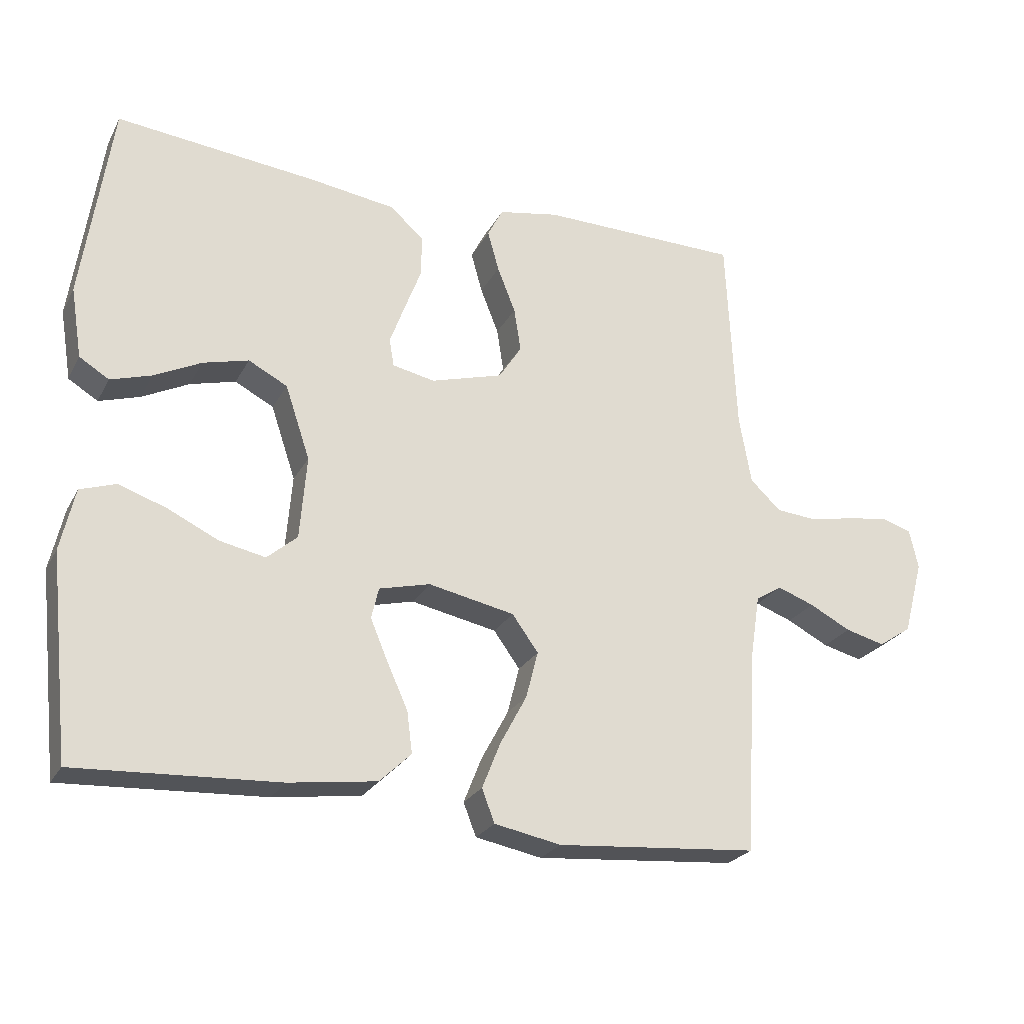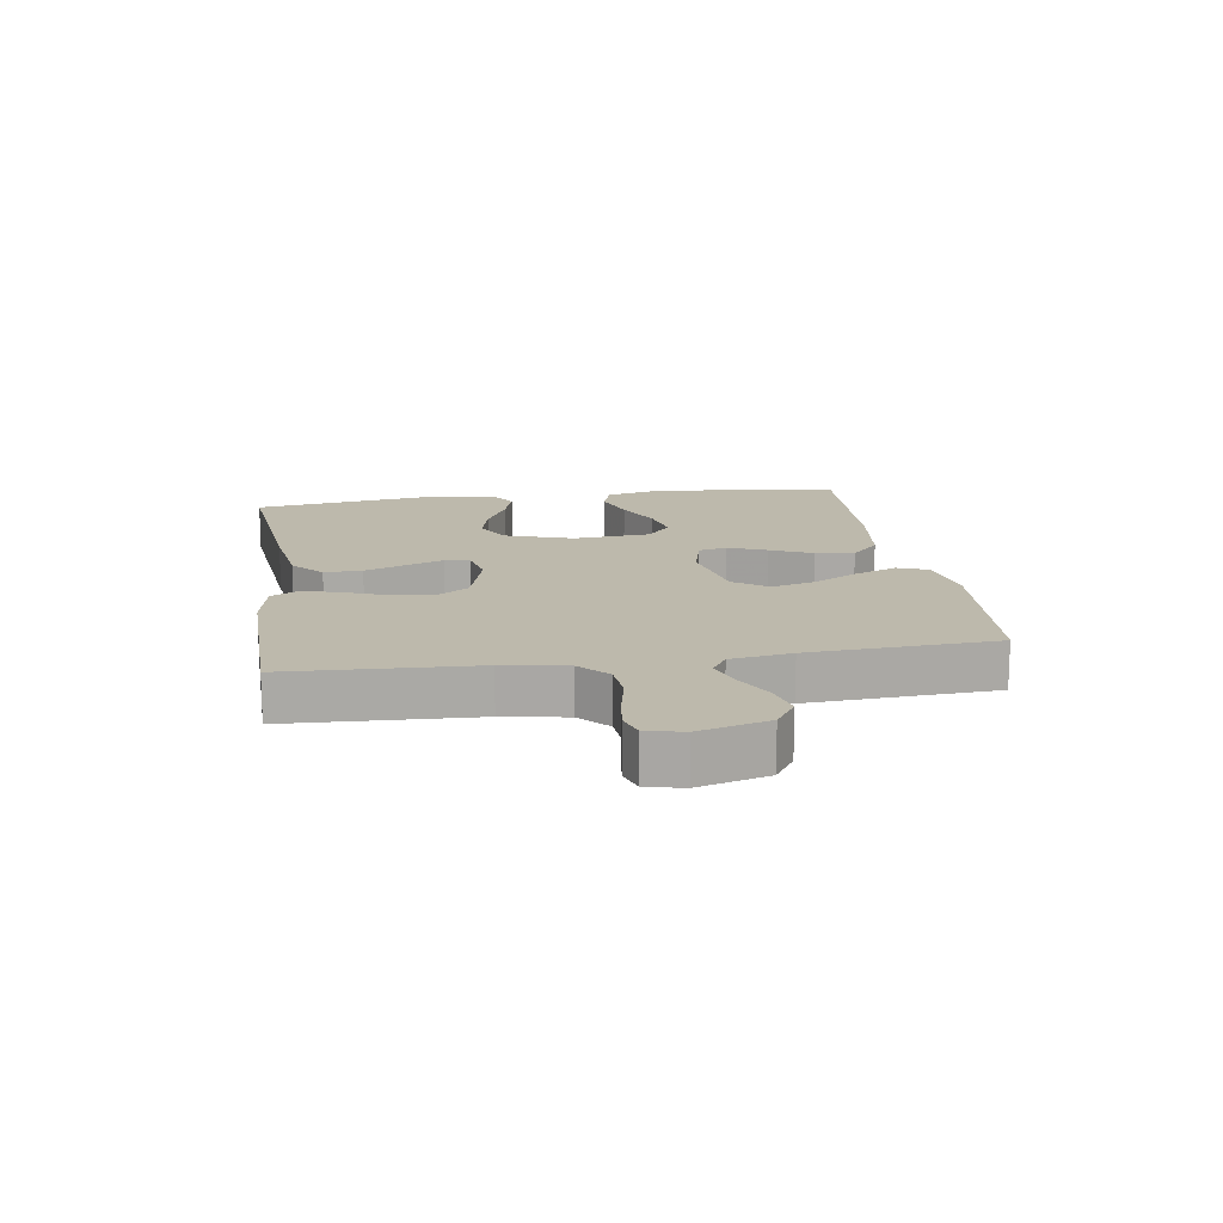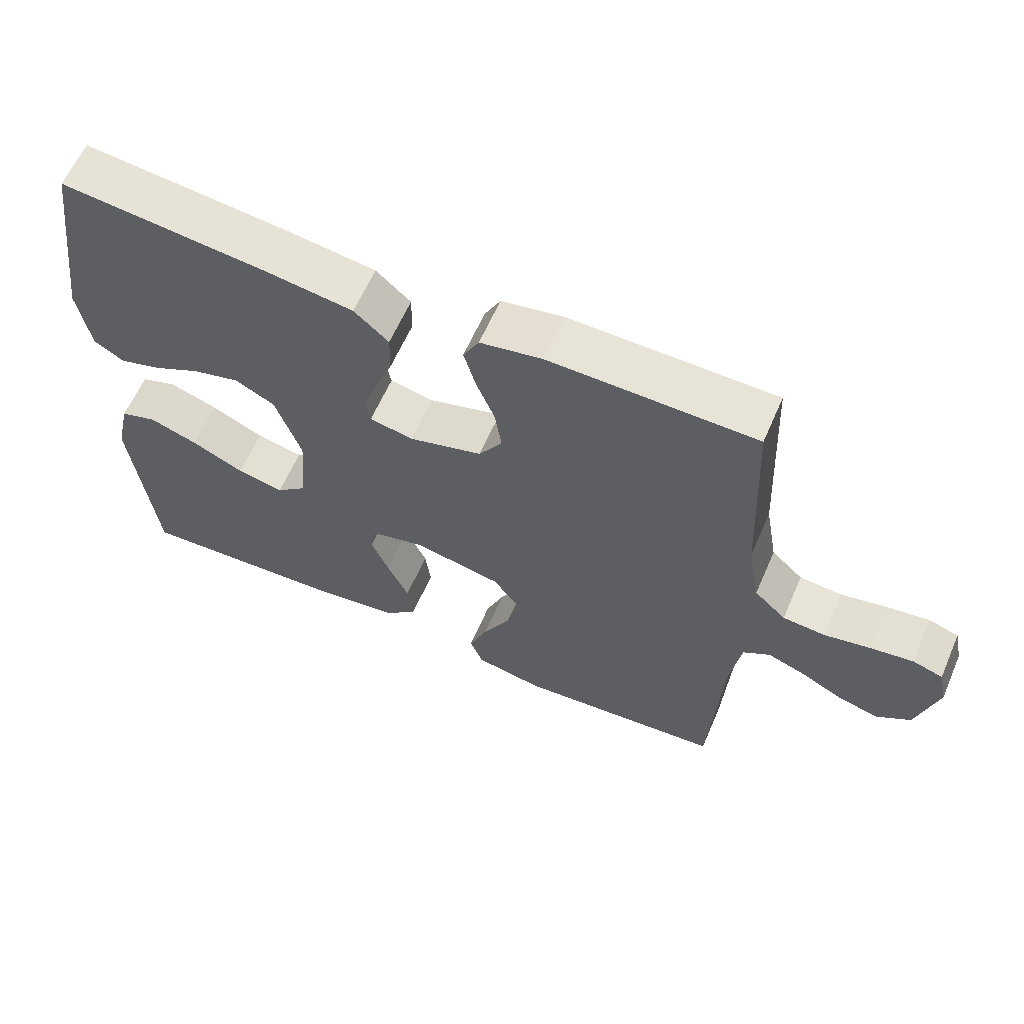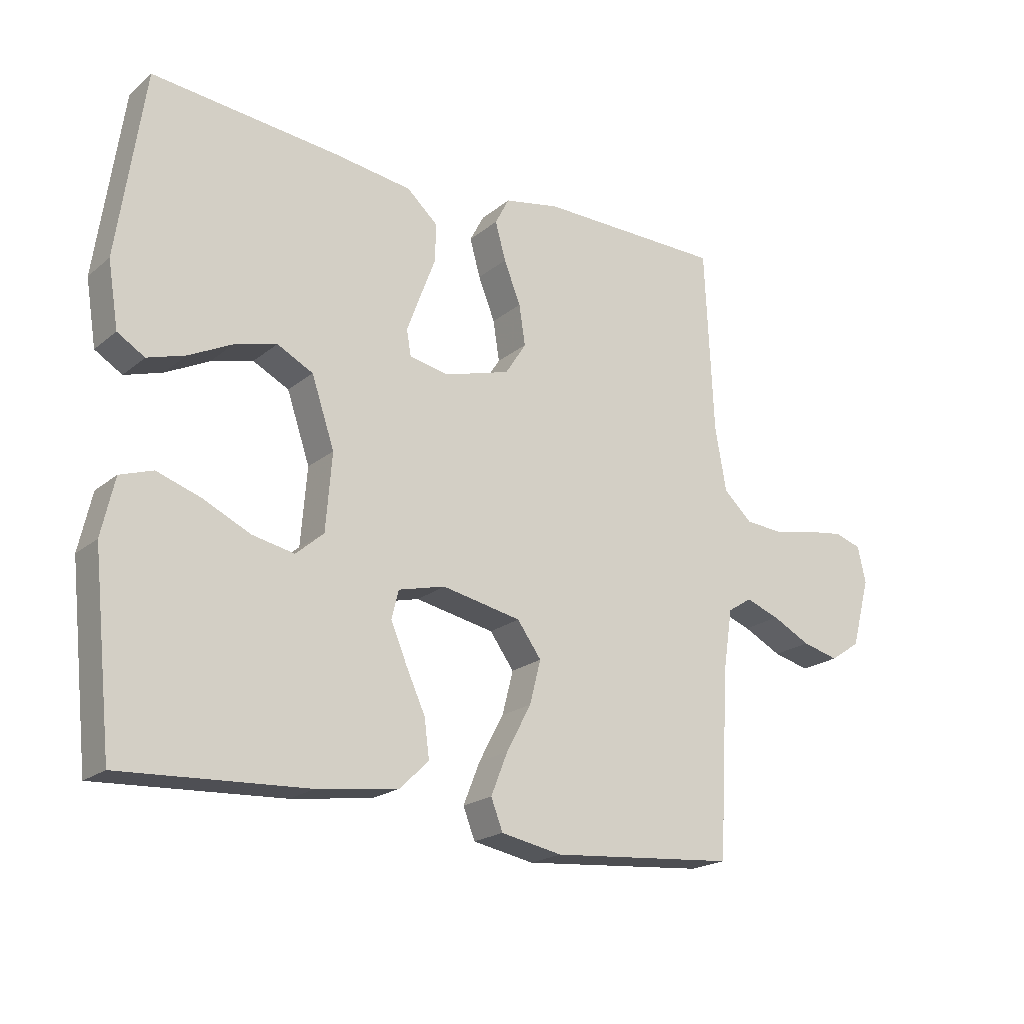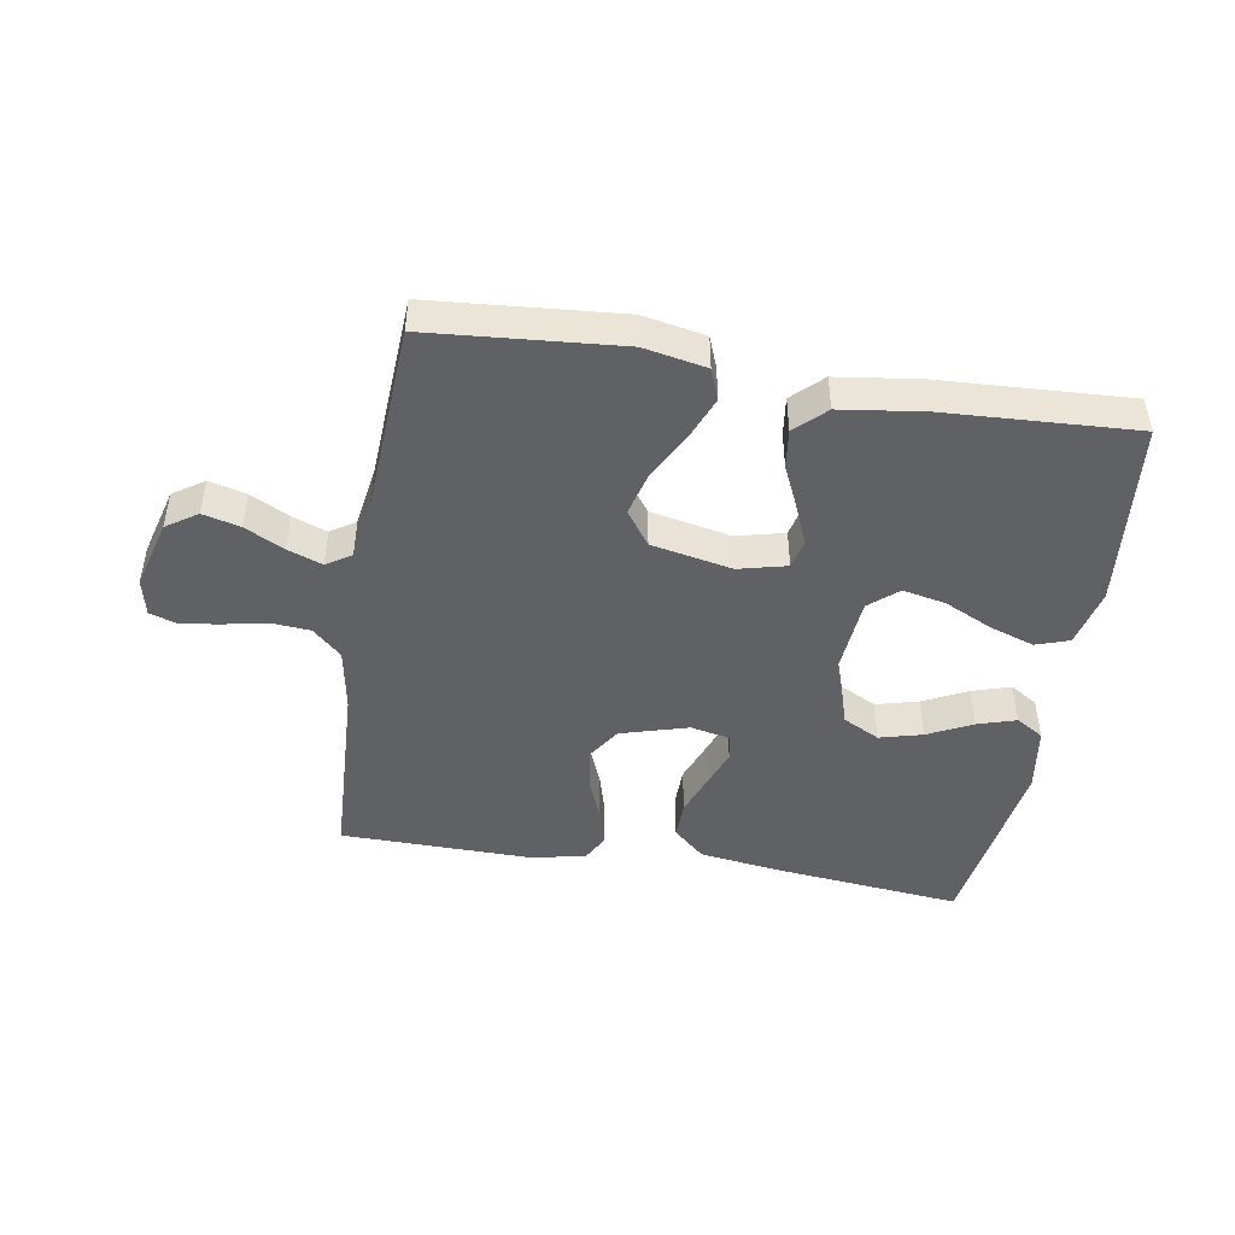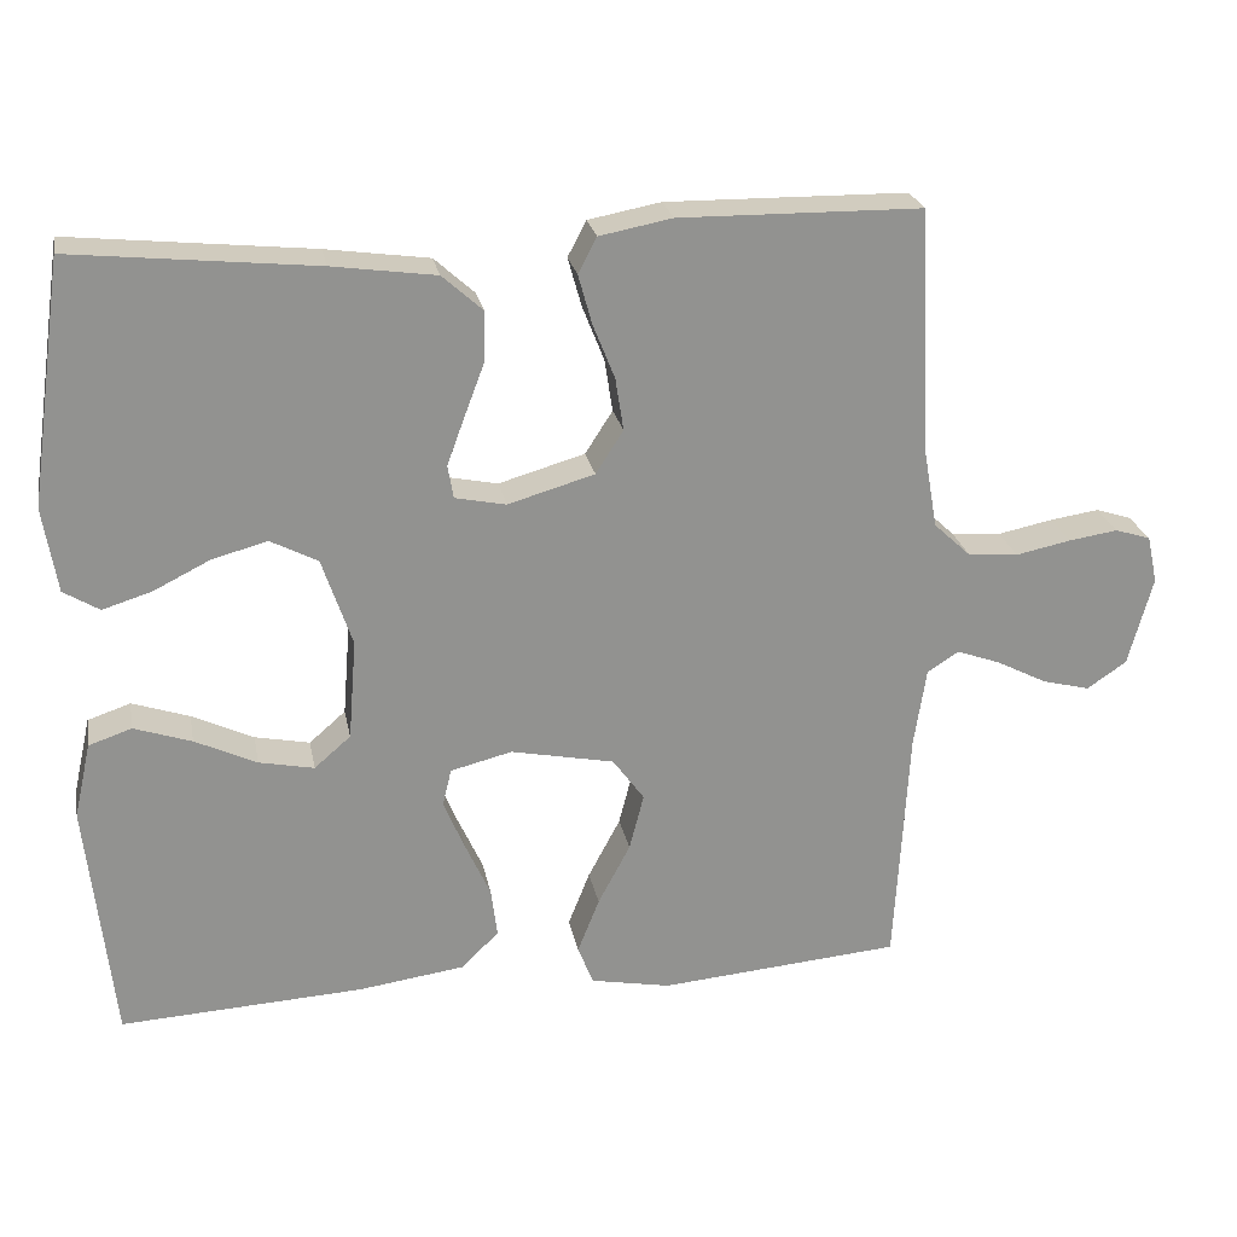
<metadata>
{"format":"obj","ext":"obj","renderer":"f3d","projection":"perspective","resolution":1024,"background":"white","views":[{"elev":-24.8,"azim":-22.5,"up":"+Z"},{"elev":15.0,"azim":81.3,"up":"+Y"},{"elev":61.7,"azim":23.5,"up":"+Z"},{"elev":-20.3,"azim":-34.8,"up":"+Z"},{"elev":-46.2,"azim":170.5,"up":"+Y"},{"elev":24.1,"azim":-10.8,"up":"+Z"}]}
</metadata>
<code>
v -0.5 0.07 -0.5
v -0.532 0.07 -0.2
v -0.511 0.07 -0.107
v -0.458 0.07 -0.089
v -0.387 0.07 -0.113
v -0.311 0.07 -0.149
v -0.243 0.07 -0.163
v -0.198 0.07 -0.124
v -0.188 0.07 0
v -0.225 0.07 0.11
v -0.283 0.07 0.14
v -0.351 0.07 0.122
v -0.421 0.07 0.087
v -0.482 0.07 0.068
v -0.526 0.07 0.095
v -0.543 0.07 0.2
v -0.5 0.07 0.5
v -0.2 0.07 0.469
v -0.072 0.07 0.451
v -0.022 0.07 0.406
v -0.023 0.07 0.345
v -0.048 0.07 0.279
v -0.07 0.07 0.219
v -0.063 0.07 0.178
v 0 0.07 0.165
v 0.107 0.07 0.196
v 0.141 0.07 0.249
v 0.131 0.07 0.314
v 0.104 0.07 0.382
v 0.087 0.07 0.443
v 0.11 0.07 0.487
v 0.2 0.07 0.504
v 0.5 0.07 0.5
v 0.514 0.07 0.2
v 0.532 0.07 0.098
v 0.578 0.07 0.055
v 0.64 0.07 0.05
v 0.708 0.07 0.064
v 0.769 0.07 0.073
v 0.813 0.07 0.059
v 0.826 0.07 0
v 0.796 0.07 -0.111
v 0.747 0.07 -0.144
v 0.688 0.07 -0.129
v 0.626 0.07 -0.097
v 0.571 0.07 -0.077
v 0.532 0.07 -0.102
v 0.517 0.07 -0.2
v 0.5 0.07 -0.5
v 0.2 0.07 -0.525
v 0.101 0.07 -0.506
v 0.082 0.07 -0.457
v 0.109 0.07 -0.389
v 0.149 0.07 -0.314
v 0.167 0.07 -0.244
v 0.128 0.07 -0.19
v 0 0.07 -0.164
v -0.076 0.07 -0.183
v -0.087 0.07 -0.229
v -0.061 0.07 -0.291
v -0.03 0.07 -0.359
v -0.022 0.07 -0.421
v -0.069 0.07 -0.466
v -0.2 0.07 -0.484
v -0.5 0 -0.5
v -0.532 0 -0.2
v -0.511 0 -0.107
v -0.458 0 -0.089
v -0.387 0 -0.113
v -0.311 0 -0.149
v -0.243 0 -0.163
v -0.198 0 -0.124
v -0.188 0 0
v -0.225 0 0.11
v -0.283 0 0.14
v -0.351 0 0.122
v -0.421 0 0.087
v -0.482 0 0.068
v -0.526 0 0.095
v -0.543 0 0.2
v -0.5 0 0.5
v -0.2 0 0.469
v -0.072 0 0.451
v -0.022 0 0.406
v -0.023 0 0.345
v -0.048 0 0.279
v -0.07 0 0.219
v -0.063 0 0.178
v 0 0 0.165
v 0.107 0 0.196
v 0.141 0 0.249
v 0.131 0 0.314
v 0.104 0 0.382
v 0.087 0 0.443
v 0.11 0 0.487
v 0.2 0 0.504
v 0.5 0 0.5
v 0.514 0 0.2
v 0.532 0 0.098
v 0.578 0 0.055
v 0.64 0 0.05
v 0.708 0 0.064
v 0.769 0 0.073
v 0.813 0 0.059
v 0.826 0 0
v 0.796 0 -0.111
v 0.747 0 -0.144
v 0.688 0 -0.129
v 0.626 0 -0.097
v 0.571 0 -0.077
v 0.532 0 -0.102
v 0.517 0 -0.2
v 0.5 0 -0.5
v 0.2 0 -0.525
v 0.101 0 -0.506
v 0.082 0 -0.457
v 0.109 0 -0.389
v 0.149 0 -0.314
v 0.167 0 -0.244
v 0.128 0 -0.19
v 0 0 -0.164
v -0.076 0 -0.183
v -0.087 0 -0.229
v -0.061 0 -0.291
v -0.03 0 -0.359
v -0.022 0 -0.421
v -0.069 0 -0.466
v -0.2 0 -0.484
f 60 61 62 63
f 59 60 63 64
f 58 59 64 1
f 51 52 53 54
f 51 54 55
f 48 49 50 51
f 47 48 51 55
f 46 47 55 56
f 42 43 44 45
f 42 45 46
f 41 42 46
f 37 38 39 40
f 37 40 41 46
f 31 32 33 34
f 31 34 35
f 28 29 30 31
f 27 28 31 35
f 26 27 35 36
f 19 20 21 22
f 19 22 23
f 18 19 23
f 17 18 23 24
f 12 13 14 15
f 11 12 15 16
f 3 4 5 6
f 1 2 3 6
f 1 6 7
f 58 1 7 8
f 37 46 56 57
f 36 37 57 58
f 25 26 36 58
f 24 25 58 8
f 11 16 17 24
f 10 11 24
f 9 10 24
f 8 9 24
f 127 126 125 124
f 128 127 124 123
f 65 128 123 122
f 118 117 116 115
f 119 118 115
f 115 114 113 112
f 119 115 112 111
f 120 119 111 110
f 109 108 107 106
f 110 109 106
f 110 106 105
f 104 103 102 101
f 110 105 104 101
f 98 97 96 95
f 99 98 95
f 95 94 93 92
f 99 95 92 91
f 100 99 91 90
f 86 85 84 83
f 87 86 83
f 87 83 82
f 88 87 82 81
f 79 78 77 76
f 80 79 76 75
f 70 69 68 67
f 70 67 66 65
f 71 70 65
f 72 71 65 122
f 121 120 110 101
f 122 121 101 100
f 122 100 90 89
f 72 122 89 88
f 88 81 80 75
f 88 75 74
f 88 74 73
f 88 73 72
f 1 65 66 2
f 2 66 67 3
f 3 67 68 4
f 4 68 69 5
f 5 69 70 6
f 6 70 71 7
f 7 71 72 8
f 8 72 73 9
f 9 73 74 10
f 10 74 75 11
f 11 75 76 12
f 12 76 77 13
f 13 77 78 14
f 14 78 79 15
f 15 79 80 16
f 16 80 81 17
f 17 81 82 18
f 18 82 83 19
f 19 83 84 20
f 20 84 85 21
f 21 85 86 22
f 22 86 87 23
f 23 87 88 24
f 24 88 89 25
f 25 89 90 26
f 26 90 91 27
f 27 91 92 28
f 28 92 93 29
f 29 93 94 30
f 30 94 95 31
f 31 95 96 32
f 32 96 97 33
f 33 97 98 34
f 34 98 99 35
f 35 99 100 36
f 36 100 101 37
f 37 101 102 38
f 38 102 103 39
f 39 103 104 40
f 40 104 105 41
f 41 105 106 42
f 42 106 107 43
f 43 107 108 44
f 44 108 109 45
f 45 109 110 46
f 46 110 111 47
f 47 111 112 48
f 48 112 113 49
f 49 113 114 50
f 50 114 115 51
f 51 115 116 52
f 52 116 117 53
f 53 117 118 54
f 54 118 119 55
f 55 119 120 56
f 56 120 121 57
f 57 121 122 58
f 58 122 123 59
f 59 123 124 60
f 60 124 125 61
f 61 125 126 62
f 62 126 127 63
f 63 127 128 64
f 64 128 65 1

</code>
